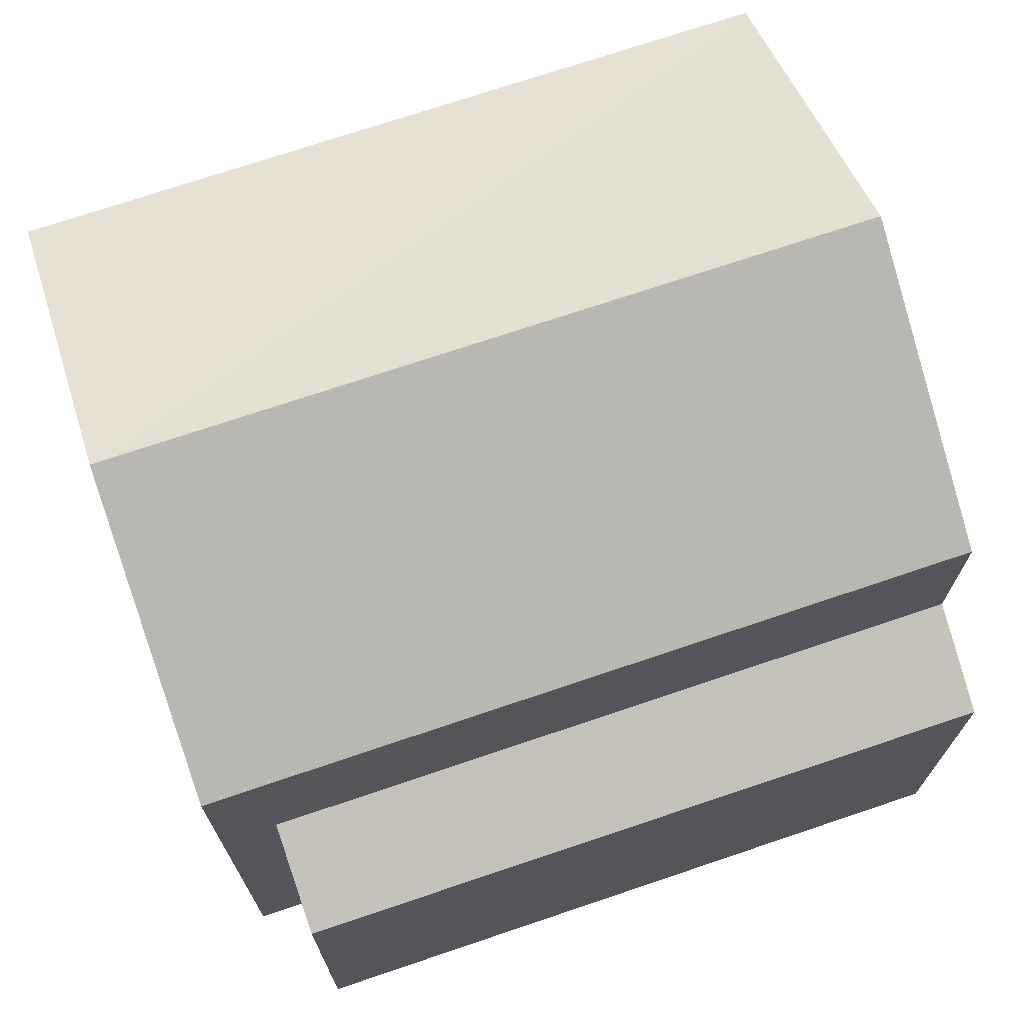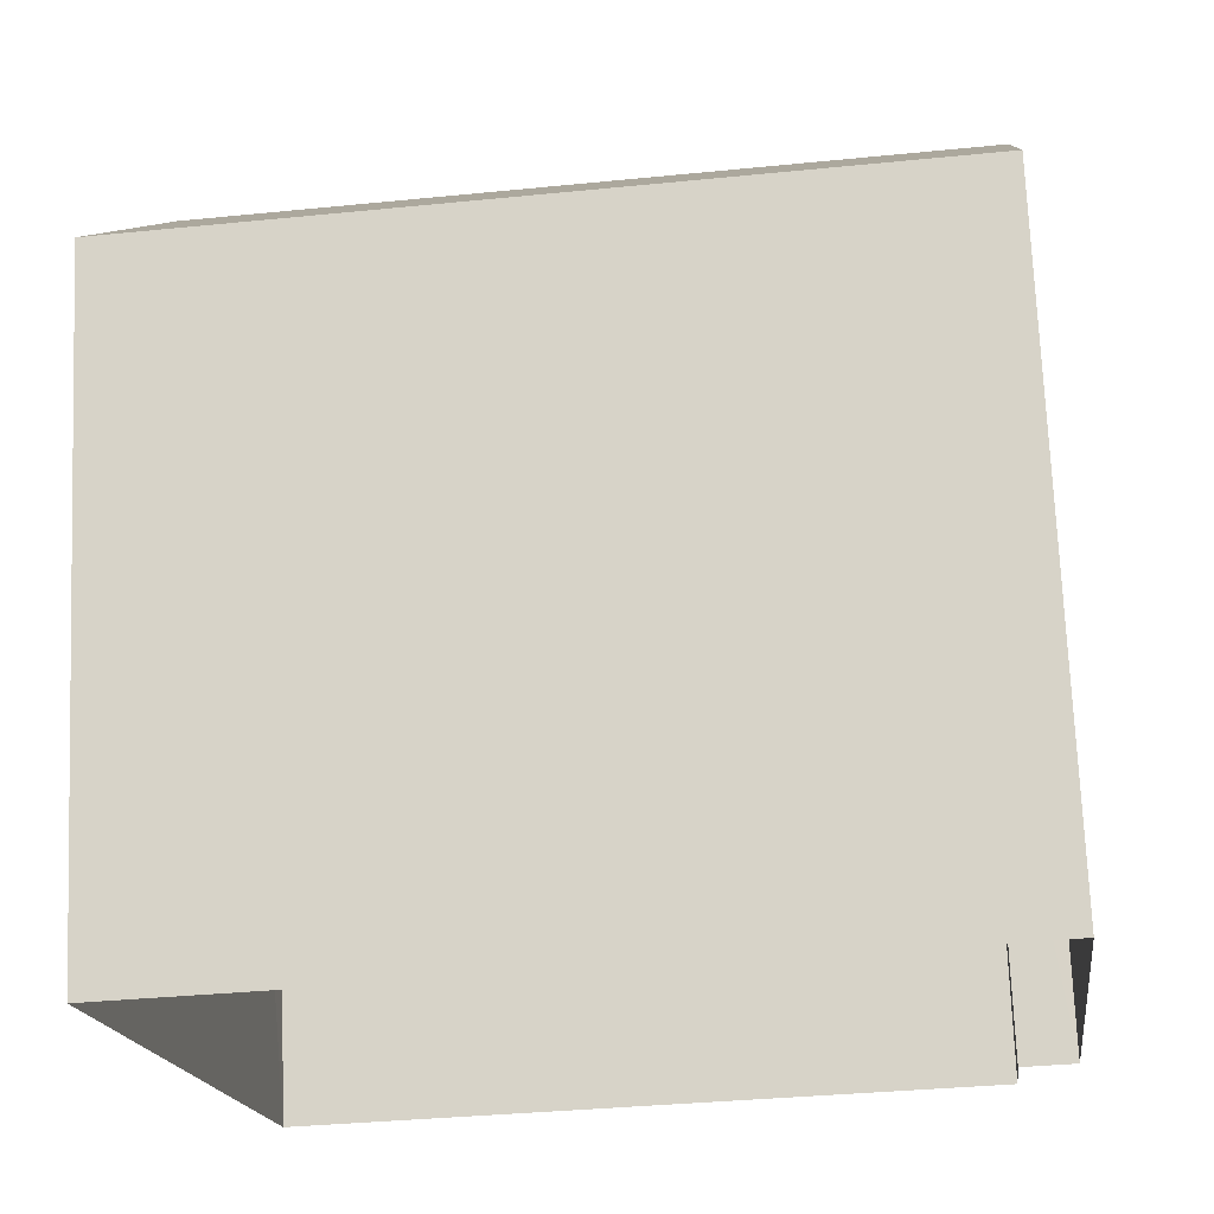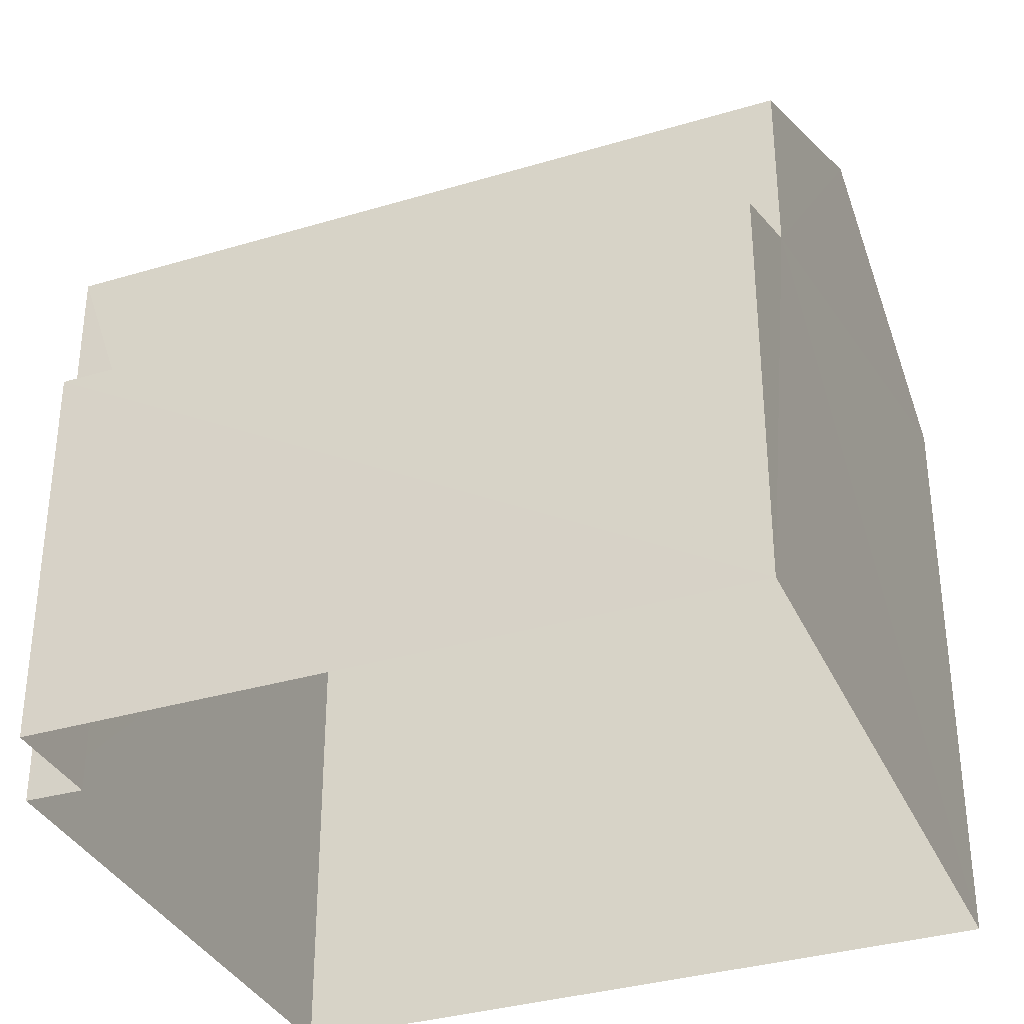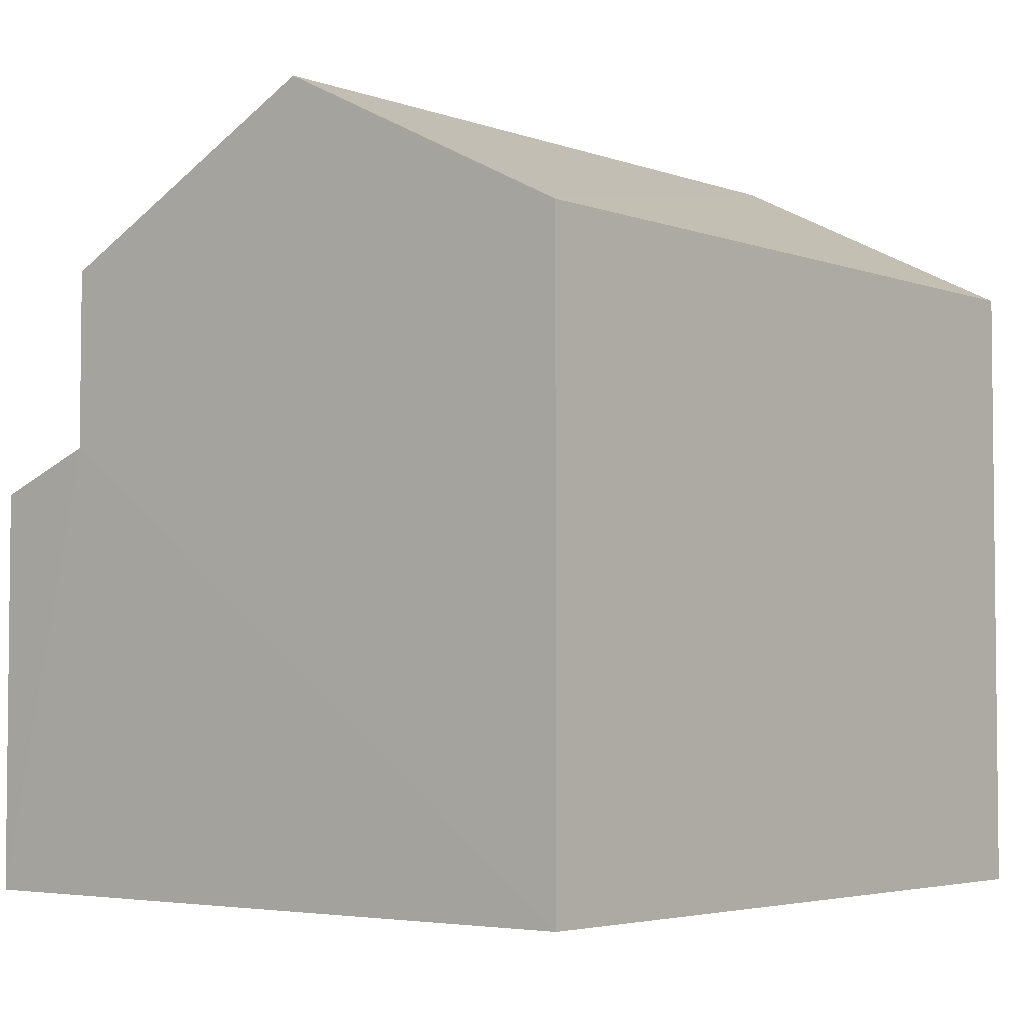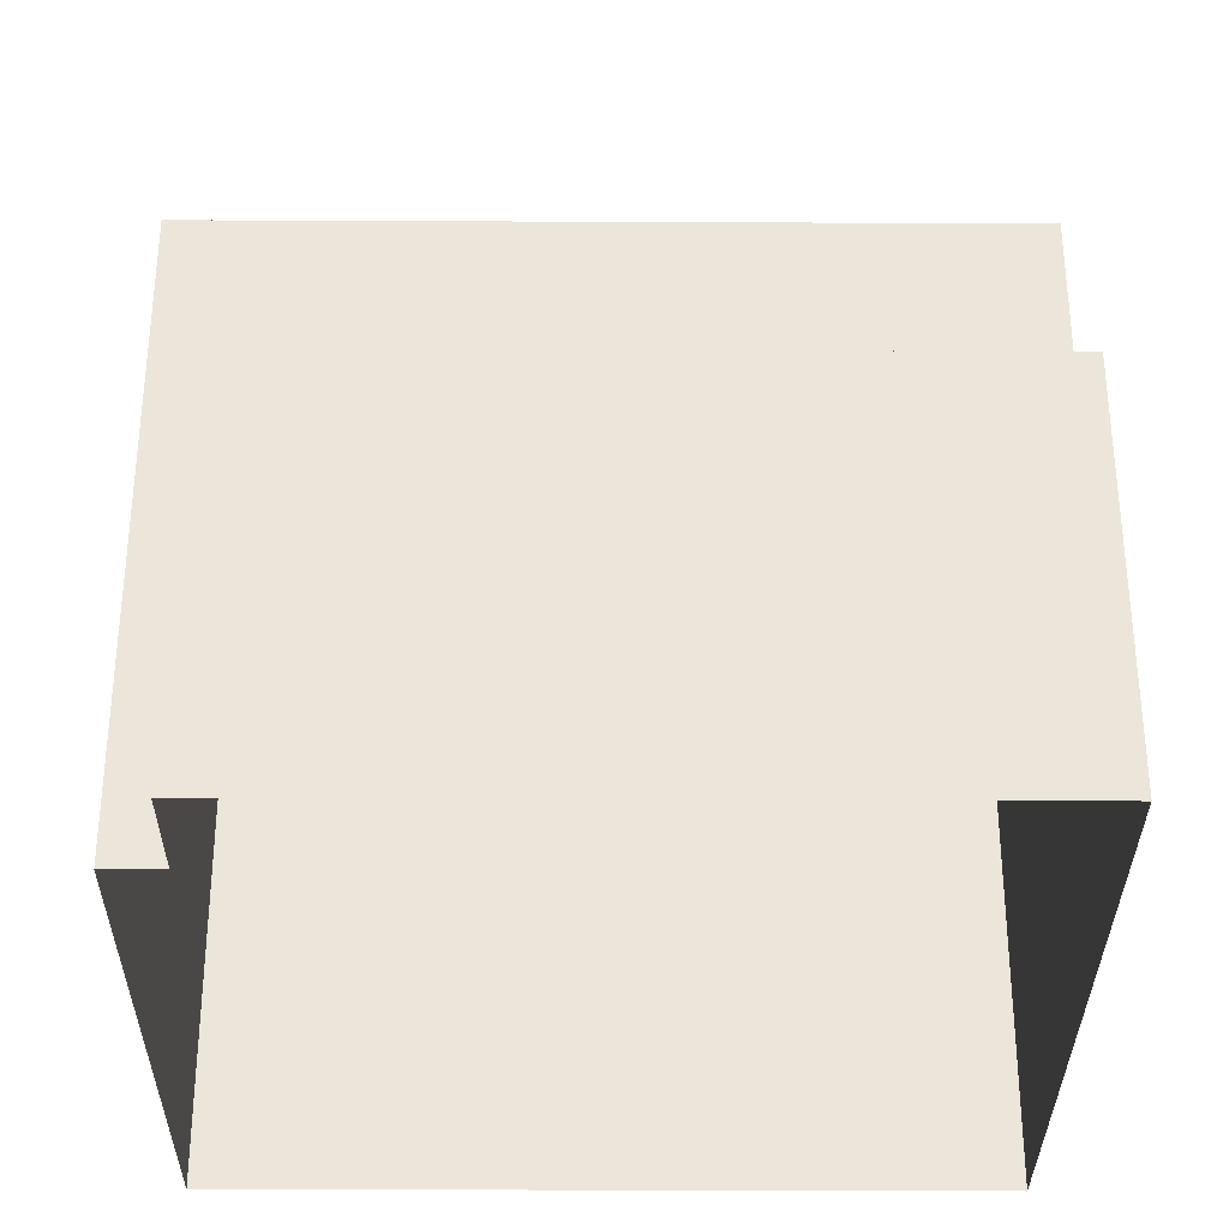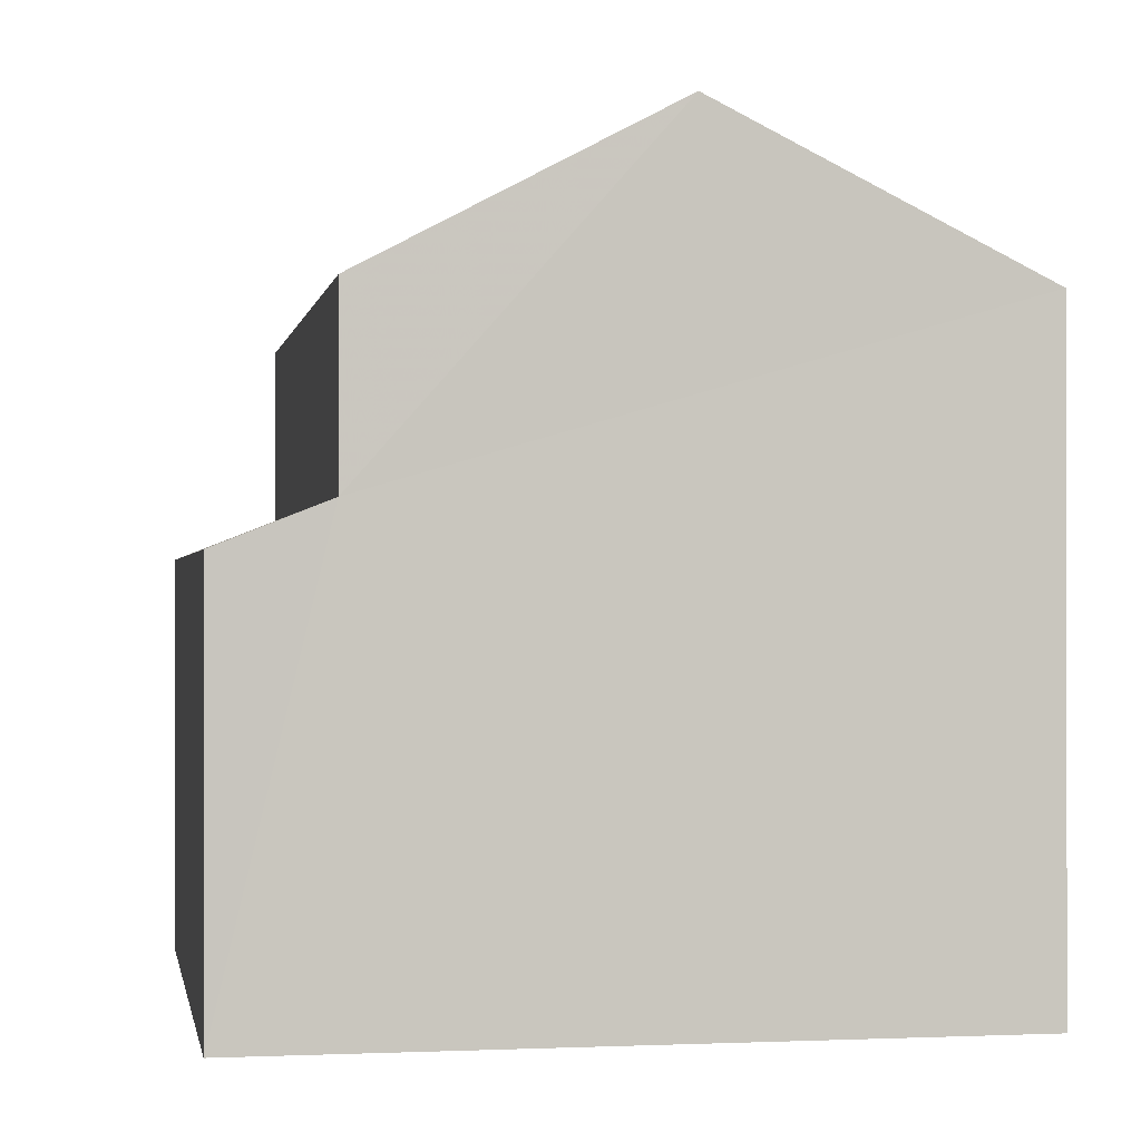
<metadata>
{"format":"obj","ext":"obj","renderer":"f3d","projection":"perspective","resolution":1024,"background":"white","views":[{"elev":71.8,"azim":-26.0,"up":"+Z"},{"elev":72.7,"azim":177.7,"up":"+Y"},{"elev":-34.5,"azim":14.8,"up":"+Z"},{"elev":-3.9,"azim":122.2,"up":"+Z"},{"elev":-33.0,"azim":-7.6,"up":"+Z"},{"elev":-0.5,"azim":73.0,"up":"+Z"}]}
</metadata>
<code>
v -3.157e+05 4.052e+04 8.09
v -3.157e+05 4.052e+04 8.089
v -3.157e+05 4.051e+04 8.087
v -3.157e+05 4.052e+04 8.09
v -3.157e+05 4.052e+04 8.092
v -3.157e+05 4.052e+04 8.091
v -3.157e+05 4.052e+04 15.41
v -3.157e+05 4.052e+04 13.95
v -3.157e+05 4.052e+04 15.41
v -3.157e+05 4.052e+04 13.95
v -3.157e+05 4.052e+04 12.27
v -3.157e+05 4.052e+04 11.88
v -3.157e+05 4.051e+04 11.87
v -3.157e+05 4.052e+04 12.27
v -3.157e+05 4.052e+04 13.95
v -3.157e+05 4.052e+04 13.95
f 1 2 3
f 3 4 1
f 5 2 1
f 6 5 1
f 7 8 9
f 7 10 8
f 11 12 13
f 14 11 13
f 15 16 7
f 9 15 7
f 5 6 16
f 16 10 7
f 16 6 10
f 16 2 5
f 16 15 2
f 8 14 9
f 9 14 15
f 15 14 2
f 14 13 3
f 2 14 3
f 12 4 3
f 13 12 3
f 12 11 1
f 4 12 1
f 6 11 10
f 10 11 8
f 6 1 11
f 8 11 14

</code>
